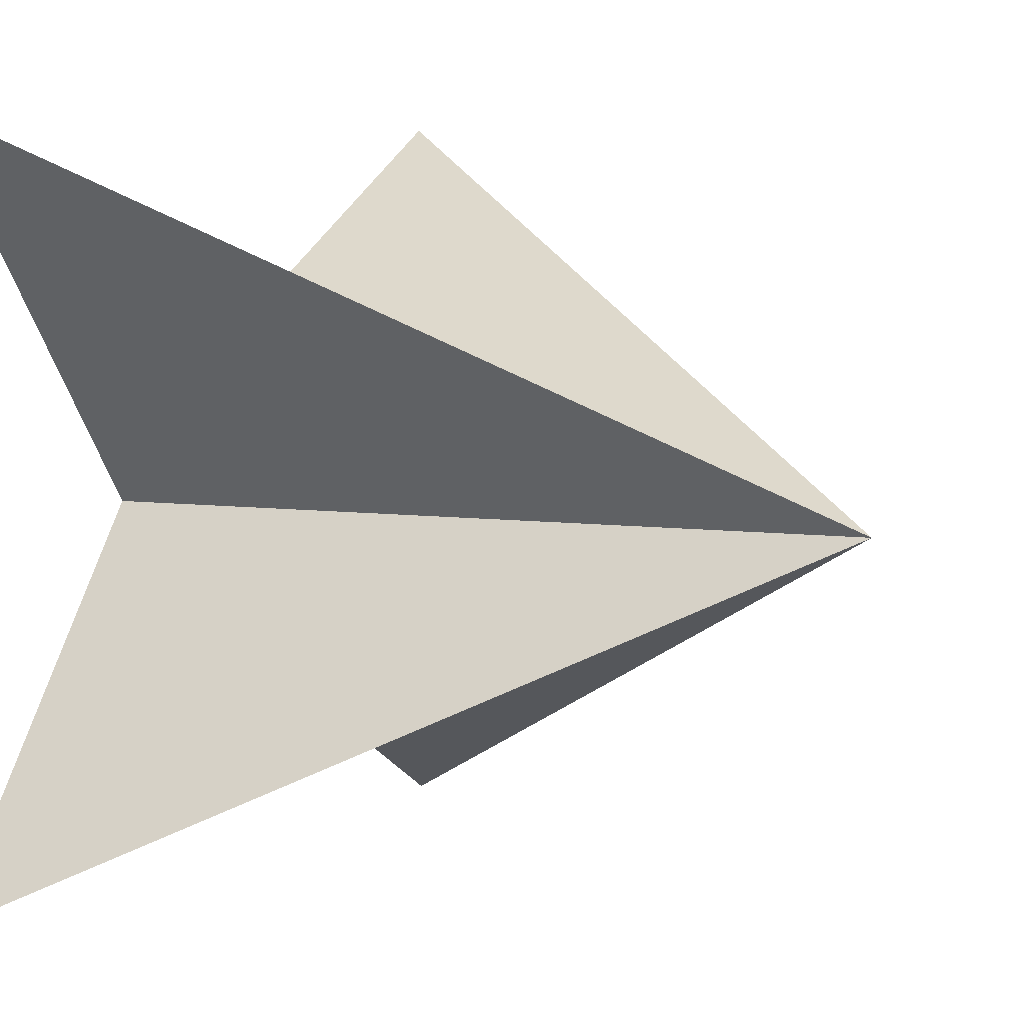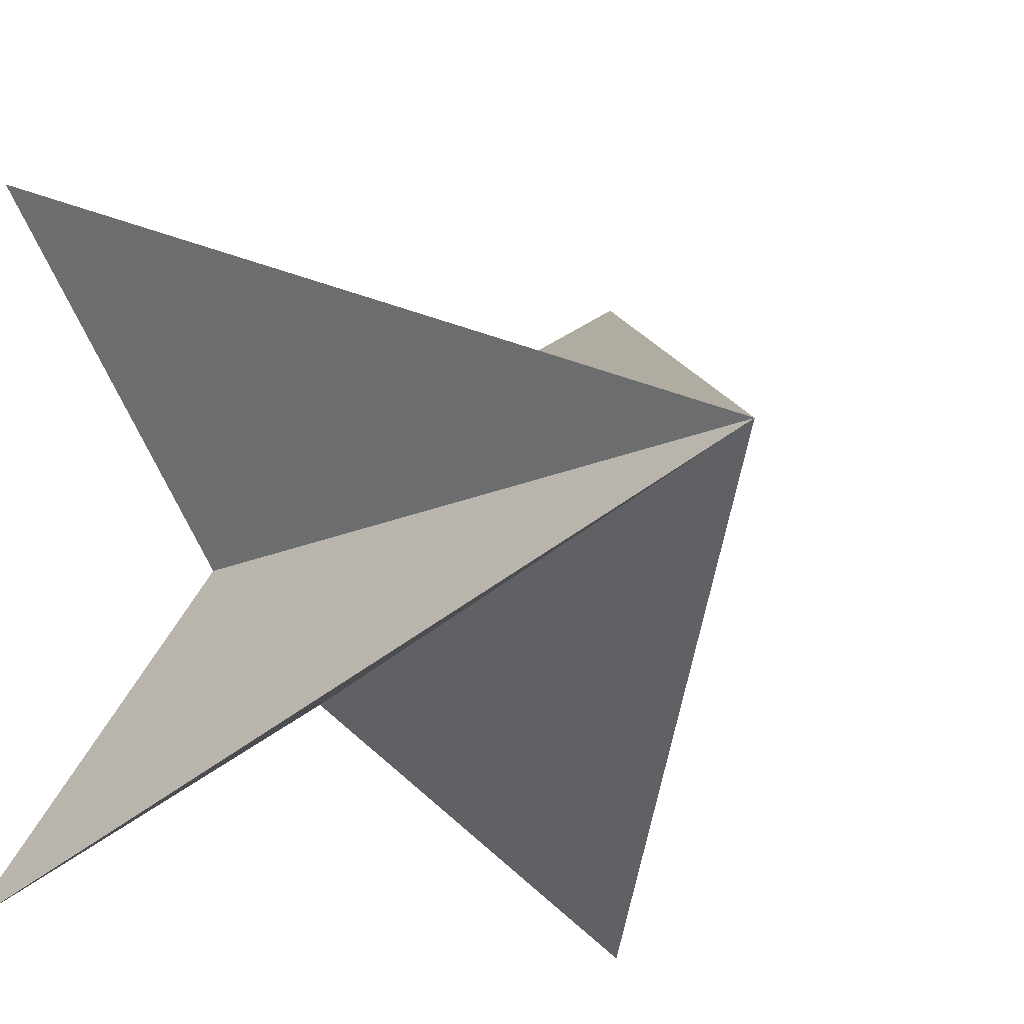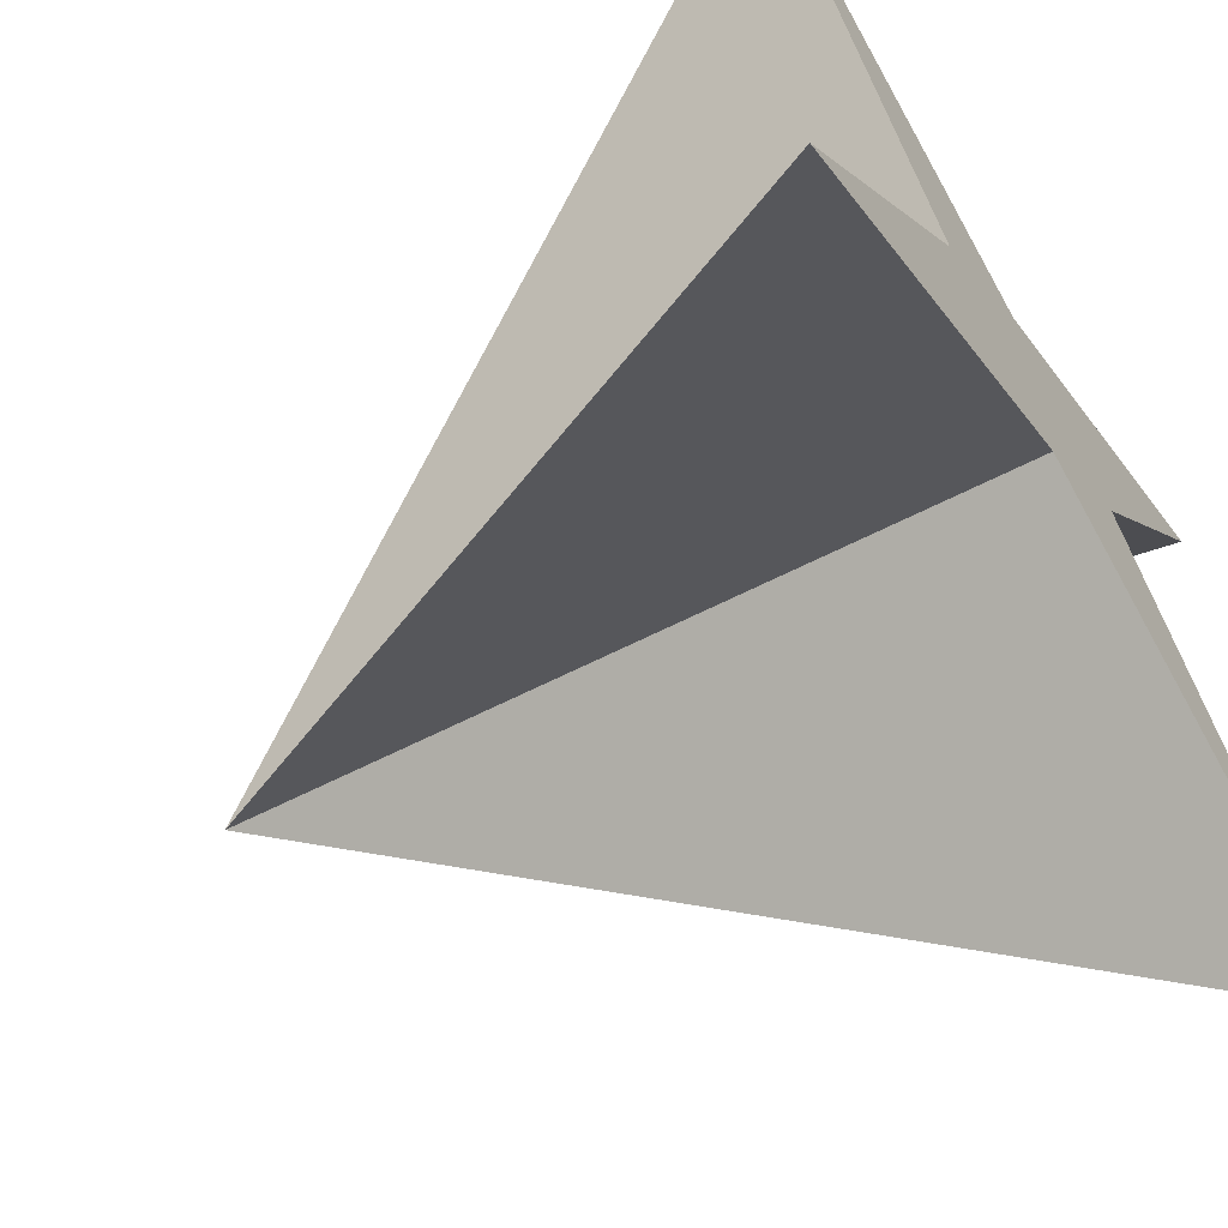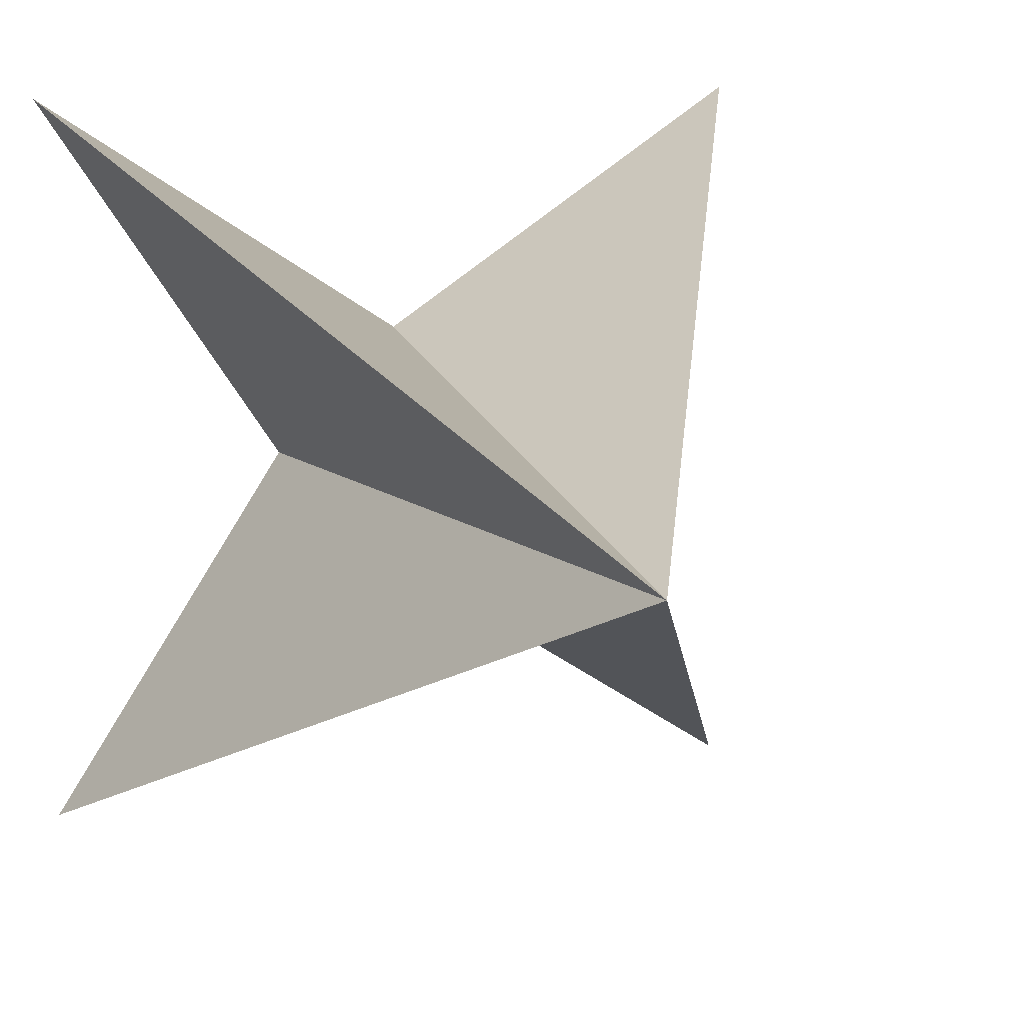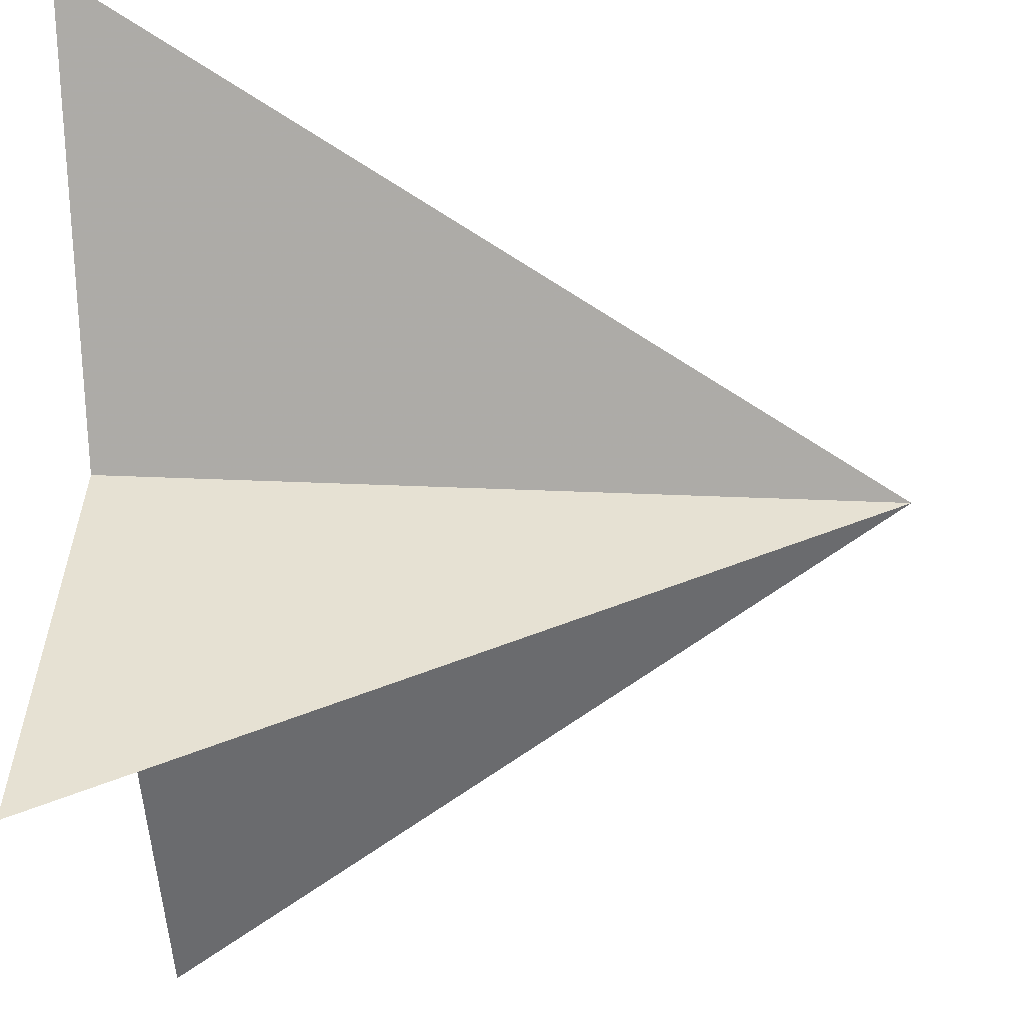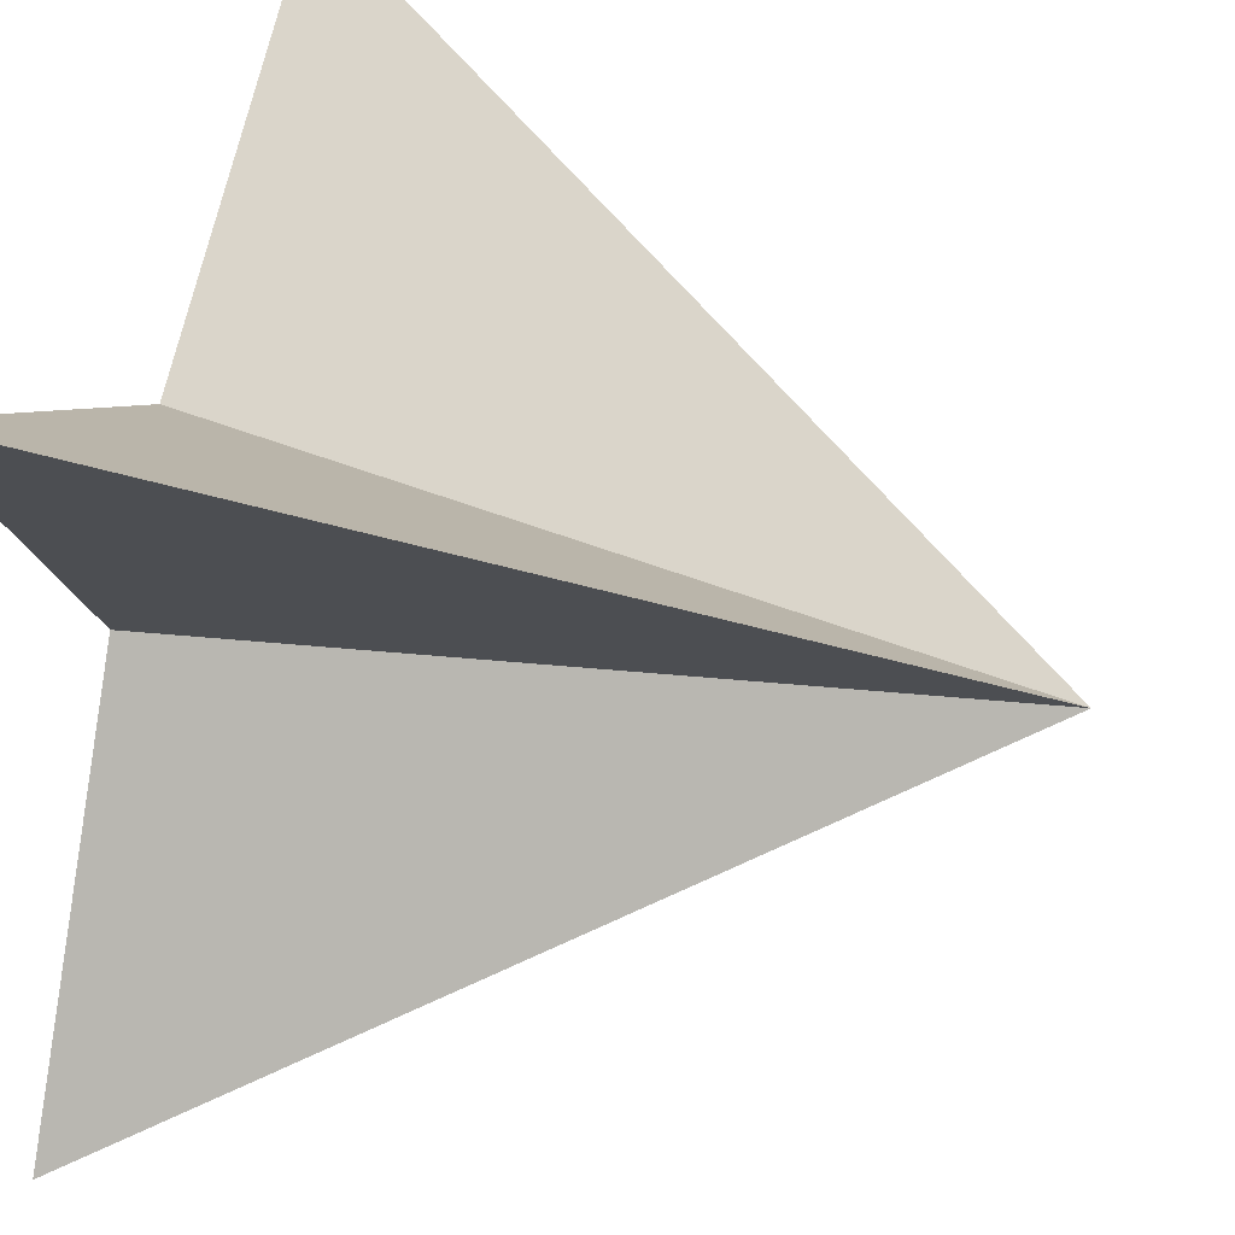
<metadata>
{"format":"obj","ext":"obj","renderer":"f3d","projection":"perspective","resolution":1024,"background":"white","views":[{"elev":6.2,"azim":33.6,"up":"+Y"},{"elev":-14.3,"azim":57.5,"up":"+Y"},{"elev":-62.7,"azim":-148.0,"up":"+Y"},{"elev":11.8,"azim":70.3,"up":"+Z"},{"elev":-19.2,"azim":3.9,"up":"+Y"},{"elev":39.7,"azim":16.7,"up":"+Y"}]}
</metadata>
<code>
g Cube
v 1 0 0
v -1 0 0.3418
v -1 -1 1
v -1 -1 -1
v -1 0.3418 -0
v -1 -0.3418 -0
v -1 1 1
v -1 1 -1
v -1 0 -0.3418
v -1 0 -0
f 3 2 10 6
f 10 5 8 9
f 6 10 9 4
f 2 7 5 10
f 8 5 1
f 8 1 9
f 7 1 5
f 7 2 1
f 3 1 2
f 3 6 1
f 4 1 6
f 4 9 1

</code>
